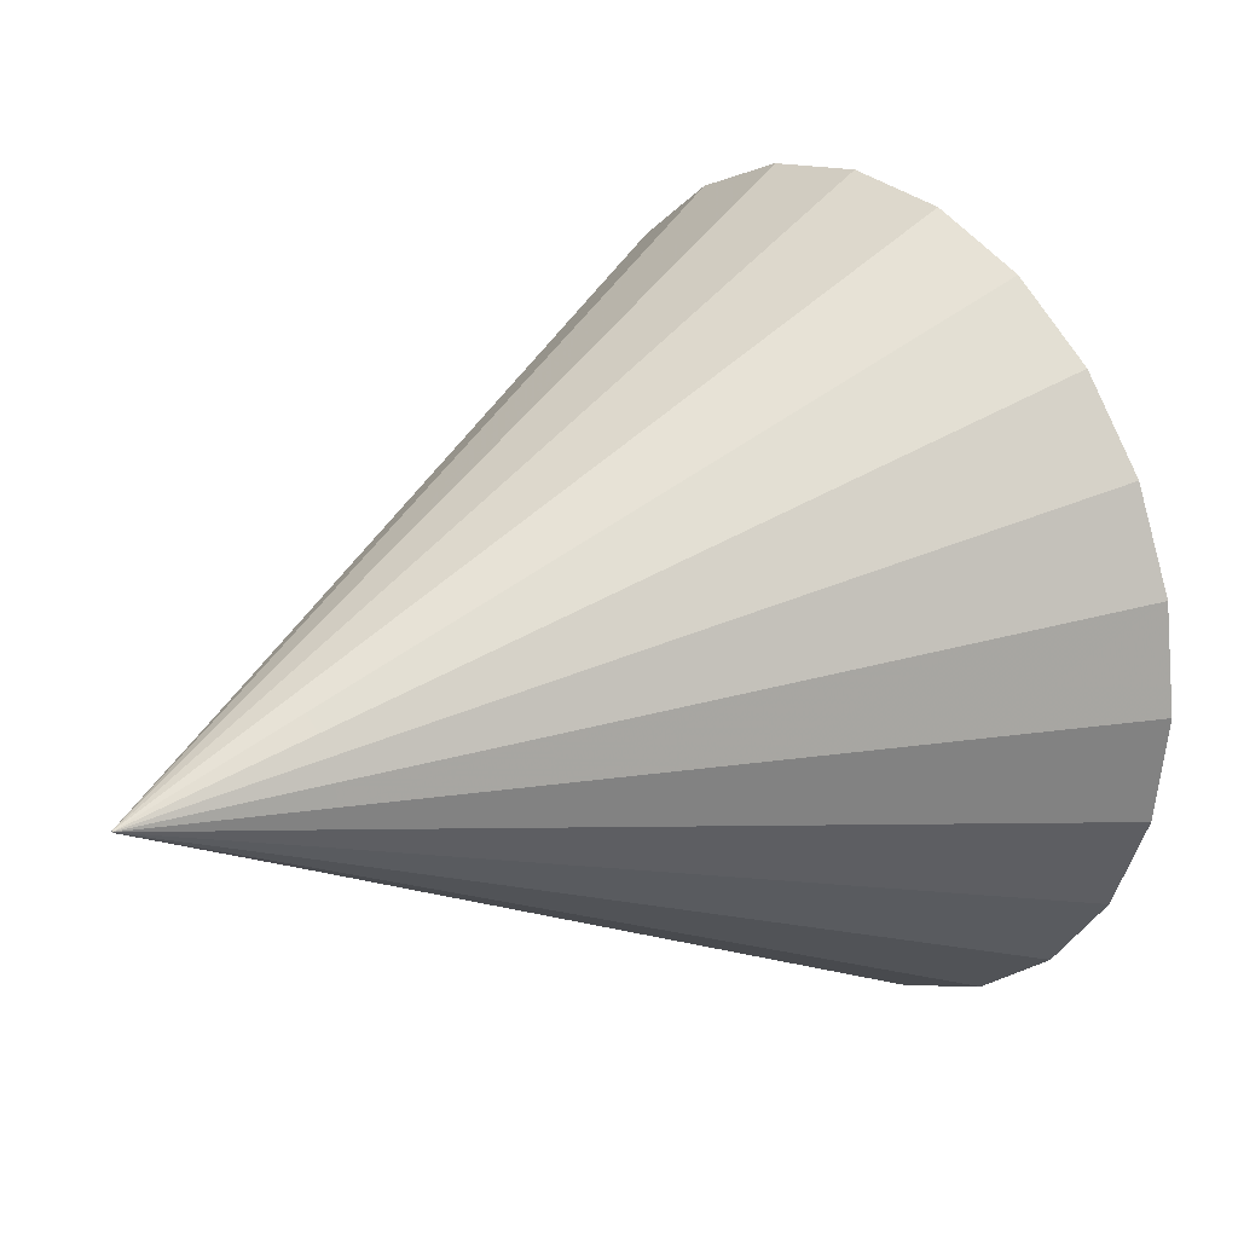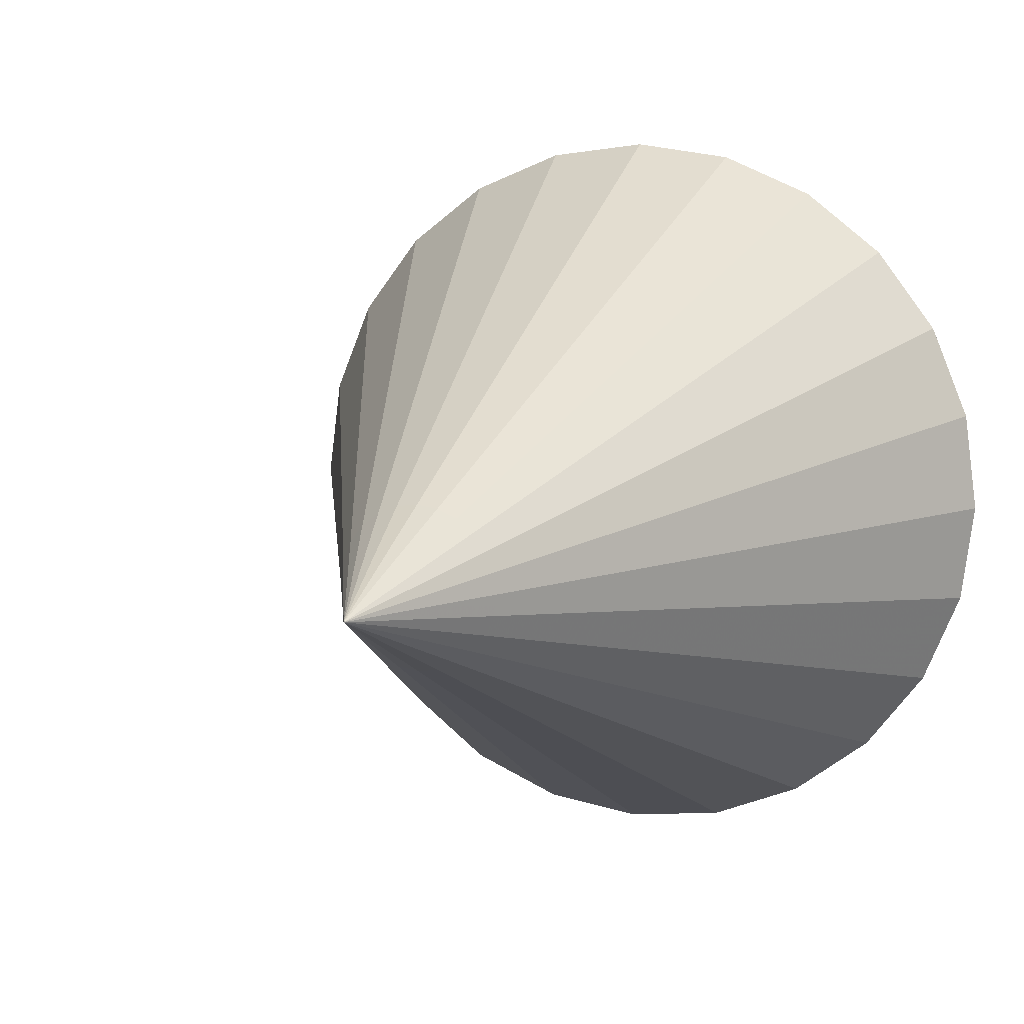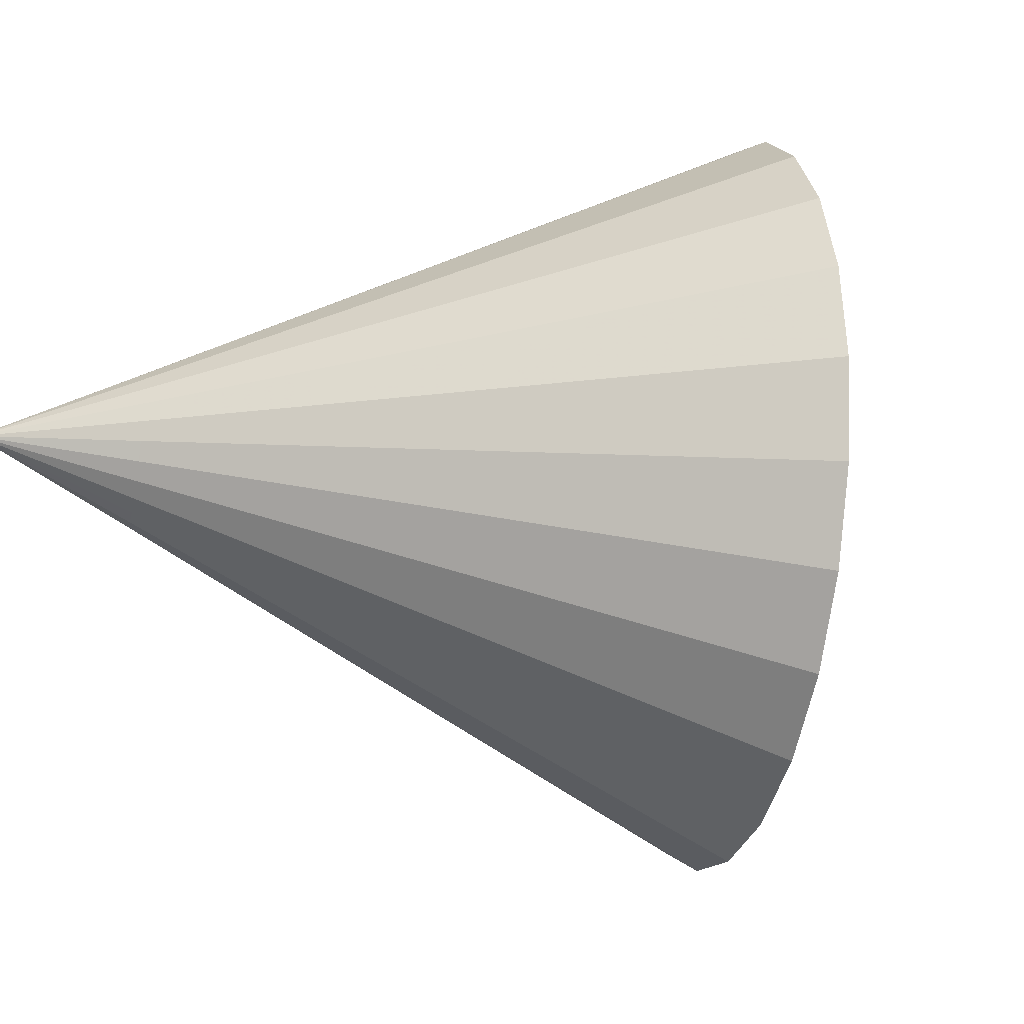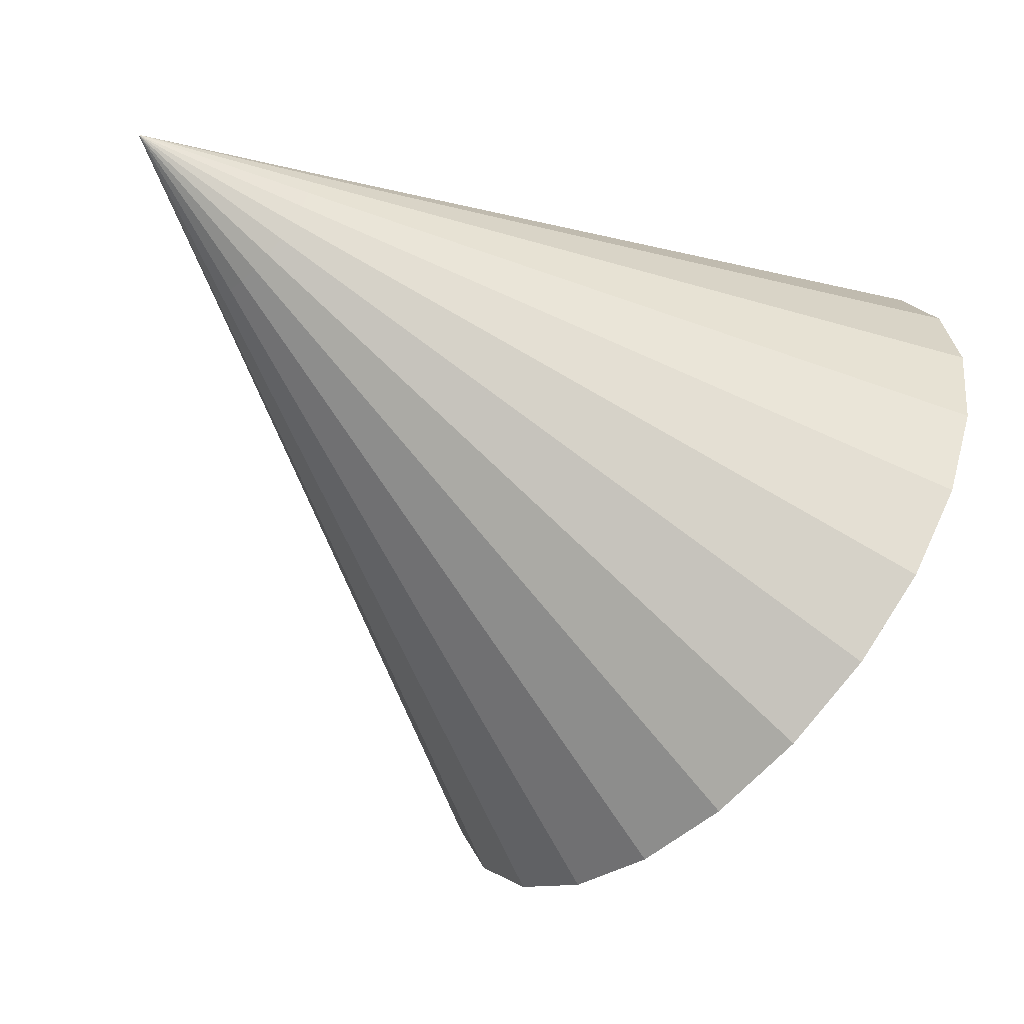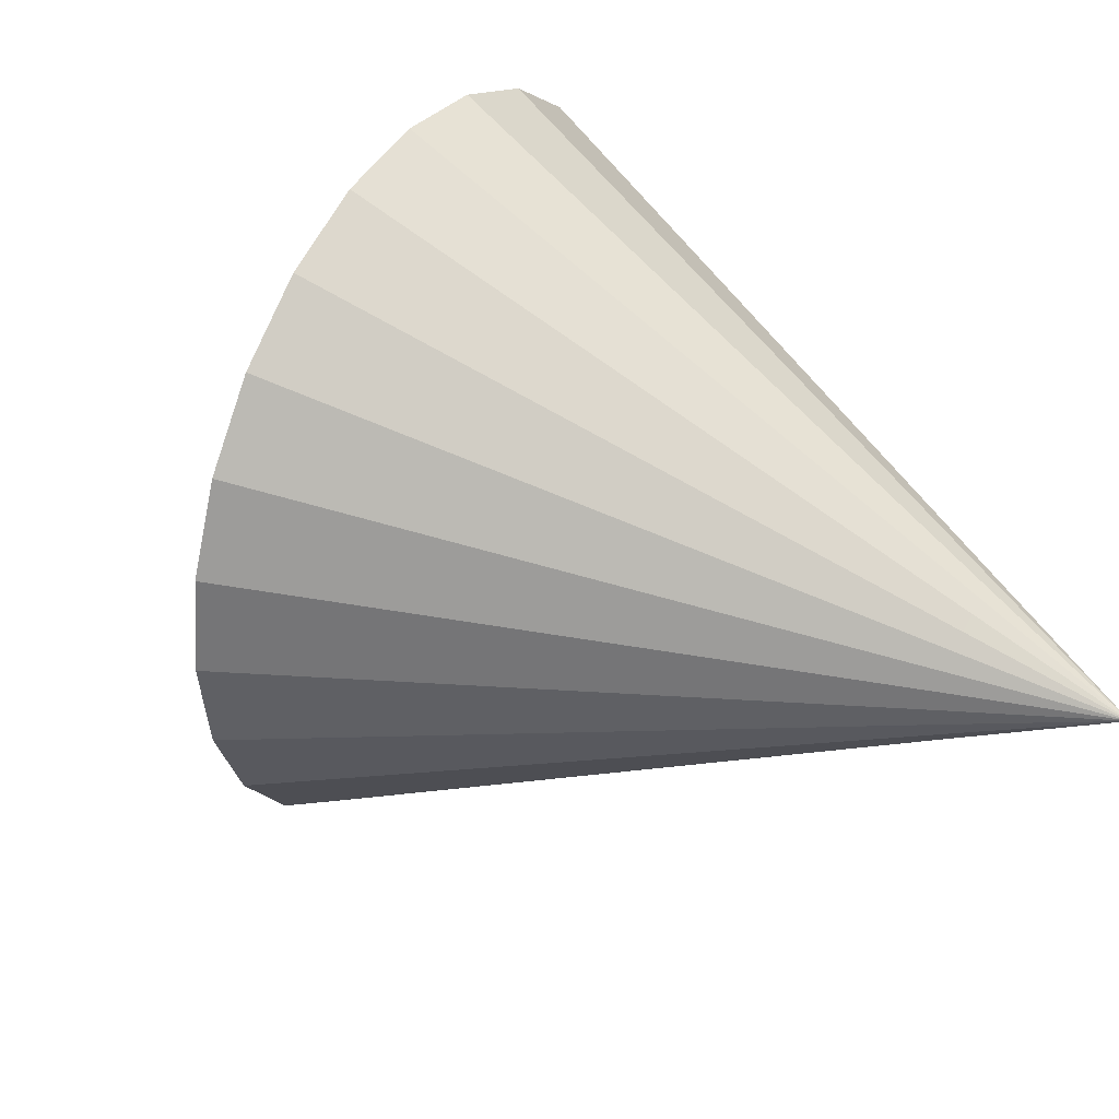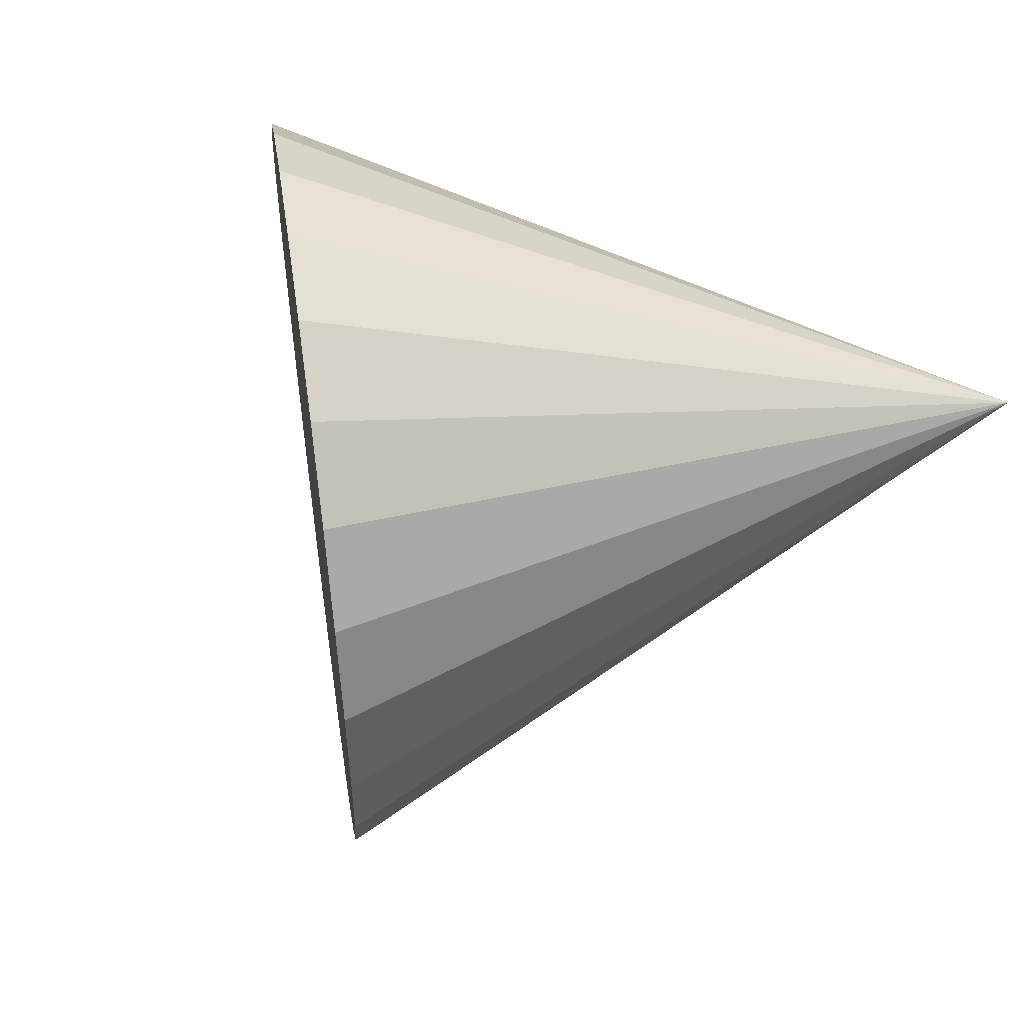
<metadata>
{"format":"obj","ext":"obj","renderer":"f3d","projection":"perspective","resolution":1024,"background":"white","views":[{"elev":22.5,"azim":-6.3,"up":"+Y"},{"elev":9.8,"azim":-34.1,"up":"+Y"},{"elev":-21.5,"azim":20.2,"up":"+Y"},{"elev":-56.6,"azim":-9.1,"up":"+Y"},{"elev":39.6,"azim":-114.7,"up":"+Y"},{"elev":52.5,"azim":-154.2,"up":"+Y"}]}
</metadata>
<code>
v -295.9 -5 118.4
v -296.6 -4.83 117.3
v -298.1 -3.864 118.7
v -297.5 -4 119.5
v -299.6 -2.898 120
v -295.1 -4.83 119.5
v -299.2 -3 120.7
v -301.1 -1.932 121.3
v -296.9 -3.864 120.4
v -294.5 -4.33 120.5
v -300.8 -2 121.8
v -302.6 -0.9659 122.7
v -298.7 -2.898 121.3
v -296.4 -3.464 121.2
v -293.9 -3.536 121.3
v -302.5 -1 122.9
v -304.1 -0.009659 124
v -304.1 -0.01 124
v -295.9 -2.828 121.9
v -293.4 -2.5 122
v -302.3 -0.9659 123.1
v -304.1 -0.009659 124
v -300.5 -1.932 122.2
v -302.2 -0.866 123.3
v -304.1 -0.00866 124
v -300.3 -1.732 122.6
v -298.3 -2.598 121.9
v -298 -2.121 122.4
v -300 -1.414 122.9
v -302.1 -0.7071 123.5
v -304.1 -0.007071 124
v -295.6 -2 122.4
v -293.1 -1.294 122.4
v -297.7 -1.5 122.8
v -295.3 -1.035 122.7
v -293.1 0 122.5
v -299.9 -1 123.2
v -297.5 -0.7765 123
v -295.3 0 122.8
v -293.1 1.294 122.4
v -302 -0.5 123.6
v -304.1 -0.005 124
v -295.3 1.035 122.7
v -293.4 2.5 122
v -301.9 -0.2588 123.7
v -304.1 -0.002588 124
v -299.7 -0.5176 123.4
v -301.9 0 123.7
v -304.1 -4e-08 124
v -299.7 0 123.4
v -297.5 0 123.1
v -297.5 0.7765 123
v -299.7 0.5176 123.4
v -301.9 0.2588 123.7
v -304.1 0.002588 124
v -295.6 2 122.4
v -293.9 3.536 121.3
v -297.7 1.5 122.8
v -295.9 2.828 121.9
v -294.5 4.33 120.5
v -299.9 1 123.2
v -298 2.121 122.4
v -296.4 3.464 121.2
v -295.1 4.83 119.5
v -302 0.5 123.6
v -304.1 0.005 124
v -296.9 3.864 120.4
v -295.9 5 118.4
v -302.1 0.7071 123.5
v -304.1 0.007071 124
v -300 1.414 122.9
v -302.2 0.866 123.3
v -304.1 0.00866 124
v -300.3 1.732 122.6
v -298.3 2.598 121.9
v -298.7 2.898 121.3
v -300.5 1.932 122.2
v -302.3 0.9659 123.1
v -304.1 0.009659 124
v -297.5 4 119.5
v -296.6 4.83 117.3
v -299.2 3 120.7
v -298.1 3.864 118.7
v -297.3 4.33 116.3
v -300.8 2 121.8
v -299.6 2.898 120
v -298.6 3.464 117.9
v -297.9 3.536 115.5
v -302.5 1 122.9
v -304.1 0.01 124
v -299.1 2.828 117.2
v -298.3 2.5 114.8
v -302.6 0.9659 122.7
v -304.1 0.009659 124
v -301.1 1.932 121.3
v -302.8 0.866 122.5
v -304.1 0.00866 124
v -301.4 1.732 121
v -300 2.598 119.4
v -300.4 2.121 118.9
v -301.6 1.414 120.6
v -302.9 0.7071 122.3
v -304.1 0.007071 124
v -299.5 2 116.7
v -298.6 1.294 114.4
v -300.6 1.5 118.5
v -299.7 1.035 116.3
v -298.7 -1.95e-06 114.3
v -301.8 1 120.3
v -300.8 0.7765 118.3
v -299.8 -1.56e-06 116.2
v -298.6 -1.294 114.4
v -303 0.5 122.2
v -304.1 0.005 124
v -299.7 -1.035 116.3
v -298.3 -2.5 114.8
v -303 0.2588 122.1
v -304.1 0.002588 124
v -301.9 0.5176 120.2
v -303 -3.9e-07 122.1
v -304.1 -4e-08 124
v -302 -7.8e-07 120.1
v -300.9 -1.17e-06 118.2
v -300.8 -0.7765 118.3
v -301.9 -0.5176 120.2
v -303 -0.2588 122.1
v -304.1 -0.002588 124
v -299.5 -2 116.7
v -297.9 -3.536 115.5
v -300.6 -1.5 118.5
v -299.1 -2.828 117.2
v -297.3 -4.33 116.3
v -301.8 -1 120.3
v -300.4 -2.121 118.9
v -298.6 -3.464 117.9
v -300 -2.598 119.4
v -301.6 -1.414 120.6
v -301.4 -1.732 121
v -303 -0.5 122.2
v -304.1 -0.005 124
v -302.9 -0.7071 122.3
v -304.1 -0.007071 124
v -302.8 -0.866 122.5
v -304.1 -0.00866 124
f 3 2 1
f 1 4 3
f 5 3 4
f 4 1 6
f 4 7 5
f 8 5 7
f 6 9 4
f 7 4 9
f 9 6 10
f 7 11 8
f 12 8 11
f 9 13 7
f 11 7 13
f 10 14 9
f 13 9 14
f 14 10 15
f 11 16 12
f 17 12 16
f 16 18 17
f 15 19 14
f 19 15 20
f 18 16 21
f 21 22 18
f 16 11 23
f 23 21 16
f 13 23 11
f 22 21 24
f 24 25 22
f 21 23 26
f 26 24 21
f 23 13 27
f 14 27 13
f 27 26 23
f 27 14 19
f 26 27 28
f 19 28 27
f 24 26 29
f 28 29 26
f 25 24 30
f 29 30 24
f 30 31 25
f 28 19 32
f 20 32 19
f 32 20 33
f 32 34 28
f 29 28 34
f 33 35 32
f 34 32 35
f 35 33 36
f 34 37 29
f 30 29 37
f 35 38 34
f 37 34 38
f 36 39 35
f 38 35 39
f 39 36 40
f 37 41 30
f 31 30 41
f 41 42 31
f 40 43 39
f 43 40 44
f 42 41 45
f 45 46 42
f 41 37 47
f 47 45 41
f 38 47 37
f 46 45 48
f 48 49 46
f 45 47 50
f 50 48 45
f 47 38 51
f 39 51 38
f 51 50 47
f 51 39 43
f 50 51 52
f 43 52 51
f 48 50 53
f 52 53 50
f 49 48 54
f 53 54 48
f 54 55 49
f 52 43 56
f 44 56 43
f 56 44 57
f 56 58 52
f 53 52 58
f 57 59 56
f 58 56 59
f 59 57 60
f 58 61 53
f 54 53 61
f 59 62 58
f 61 58 62
f 60 63 59
f 62 59 63
f 63 60 64
f 61 65 54
f 55 54 65
f 65 66 55
f 64 67 63
f 67 64 68
f 66 65 69
f 69 70 66
f 65 61 71
f 71 69 65
f 62 71 61
f 70 69 72
f 72 73 70
f 69 71 74
f 74 72 69
f 71 62 75
f 63 75 62
f 75 74 71
f 75 63 67
f 74 75 76
f 67 76 75
f 72 74 77
f 76 77 74
f 73 72 78
f 77 78 72
f 78 79 73
f 76 67 80
f 68 80 67
f 80 68 81
f 80 82 76
f 77 76 82
f 81 83 80
f 82 80 83
f 83 81 84
f 82 85 77
f 78 77 85
f 83 86 82
f 85 82 86
f 84 87 83
f 86 83 87
f 87 84 88
f 85 89 78
f 79 78 89
f 89 90 79
f 88 91 87
f 91 88 92
f 90 89 93
f 93 94 90
f 89 85 95
f 95 93 89
f 86 95 85
f 94 93 96
f 96 97 94
f 93 95 98
f 98 96 93
f 95 86 99
f 87 99 86
f 99 98 95
f 99 87 91
f 98 99 100
f 91 100 99
f 96 98 101
f 100 101 98
f 97 96 102
f 101 102 96
f 102 103 97
f 100 91 104
f 92 104 91
f 104 92 105
f 104 106 100
f 101 100 106
f 105 107 104
f 106 104 107
f 107 105 108
f 106 109 101
f 102 101 109
f 107 110 106
f 109 106 110
f 108 111 107
f 110 107 111
f 111 108 112
f 109 113 102
f 103 102 113
f 113 114 103
f 112 115 111
f 115 112 116
f 114 113 117
f 117 118 114
f 113 109 119
f 119 117 113
f 110 119 109
f 118 117 120
f 120 121 118
f 117 119 122
f 122 120 117
f 119 110 123
f 111 123 110
f 123 122 119
f 123 111 115
f 122 123 124
f 115 124 123
f 120 122 125
f 124 125 122
f 121 120 126
f 125 126 120
f 126 127 121
f 124 115 128
f 116 128 115
f 128 116 129
f 128 130 124
f 125 124 130
f 129 131 128
f 130 128 131
f 131 129 132
f 130 133 125
f 126 125 133
f 131 134 130
f 133 130 134
f 132 135 131
f 134 131 135
f 135 132 2
f 2 3 135
f 136 135 3
f 135 136 134
f 3 5 136
f 137 134 136
f 134 137 133
f 138 136 5
f 136 138 137
f 5 8 138
f 139 133 137
f 133 139 126
f 127 126 139
f 139 140 127
f 137 141 139
f 140 139 141
f 141 137 138
f 141 142 140
f 138 143 141
f 142 141 143
f 143 138 8
f 143 144 142
f 8 12 143
f 144 143 12
f 12 17 144
f 46 49 55
f 46 55 31
f 42 46 31
f 55 66 31
f 66 70 31
f 70 73 31
f 73 79 31
f 79 90 31
f 90 94 31
f 94 97 31
f 97 103 31
f 103 114 31
f 114 118 31
f 118 121 31
f 121 127 31
f 127 140 31
f 140 142 31
f 142 144 31
f 144 17 31
f 17 18 31
f 18 22 31
f 22 25 31
f 60 57 44
f 44 40 36
f 60 44 36
f 68 64 60
f 84 68 60
f 84 81 68
f 84 60 36
f 36 33 20
f 92 88 84
f 10 36 20
f 15 10 20
f 132 84 36
f 10 132 36
f 108 92 84
f 108 105 92
f 132 108 84
f 10 6 1
f 10 1 132
f 1 2 132
f 132 116 108
f 116 112 108
f 132 129 116

</code>
